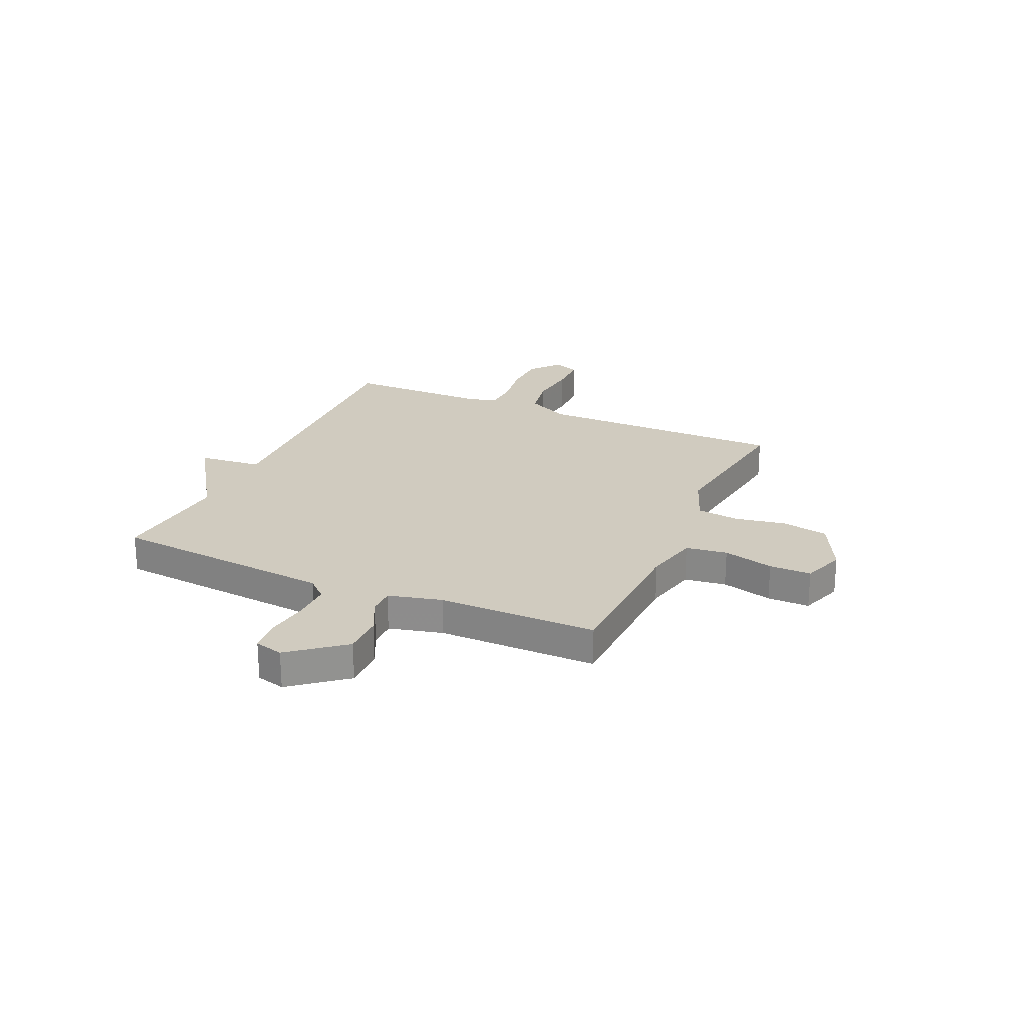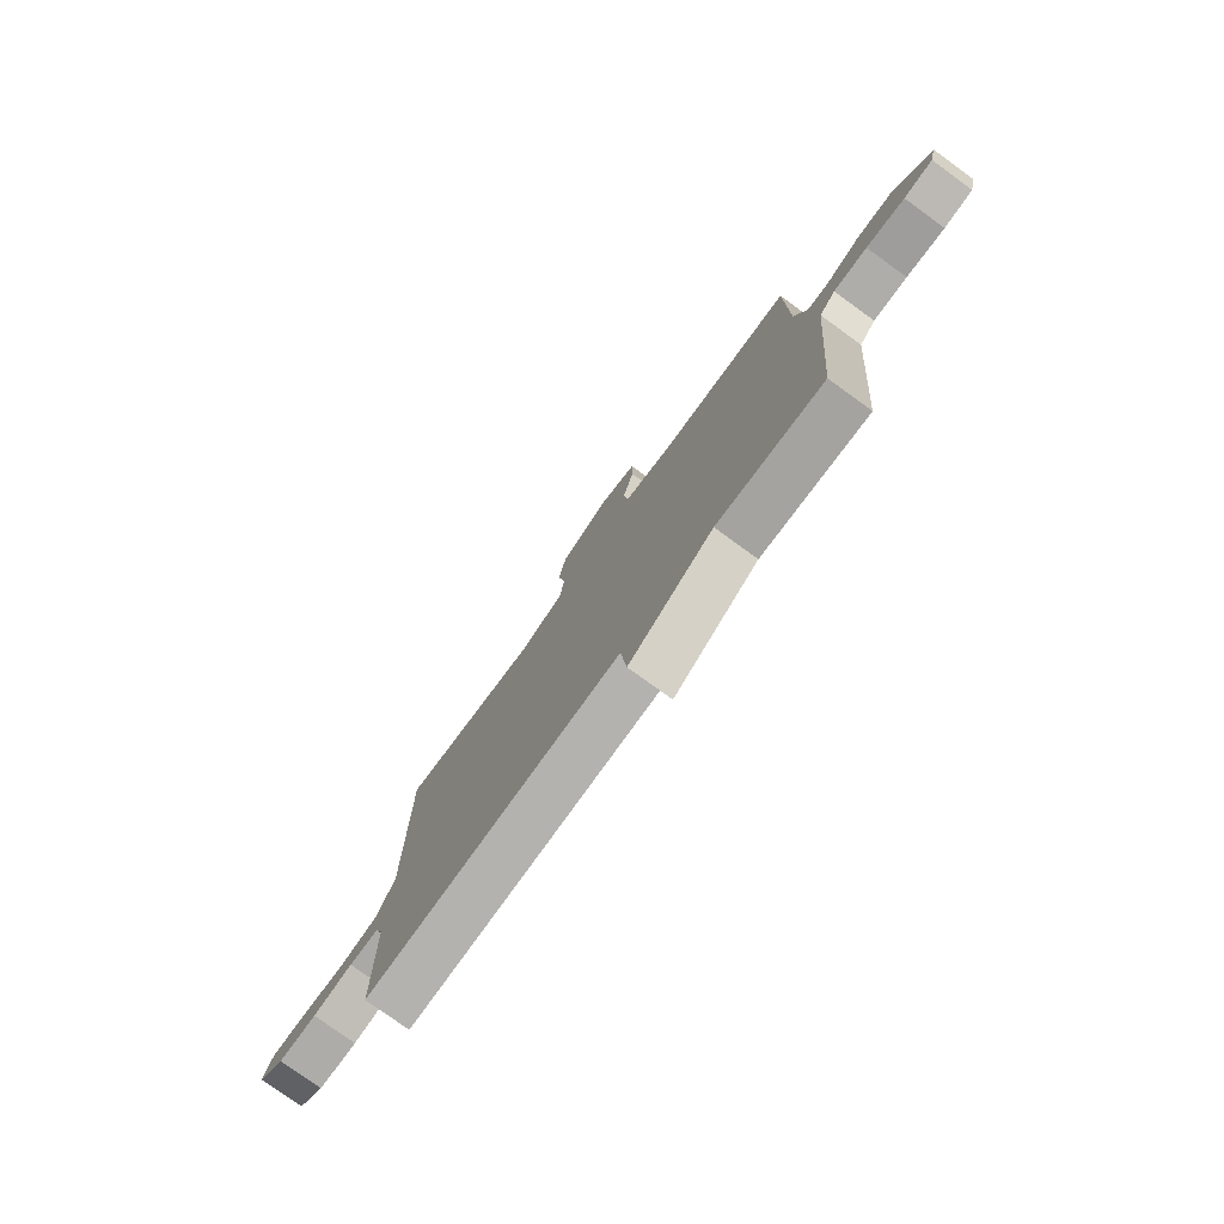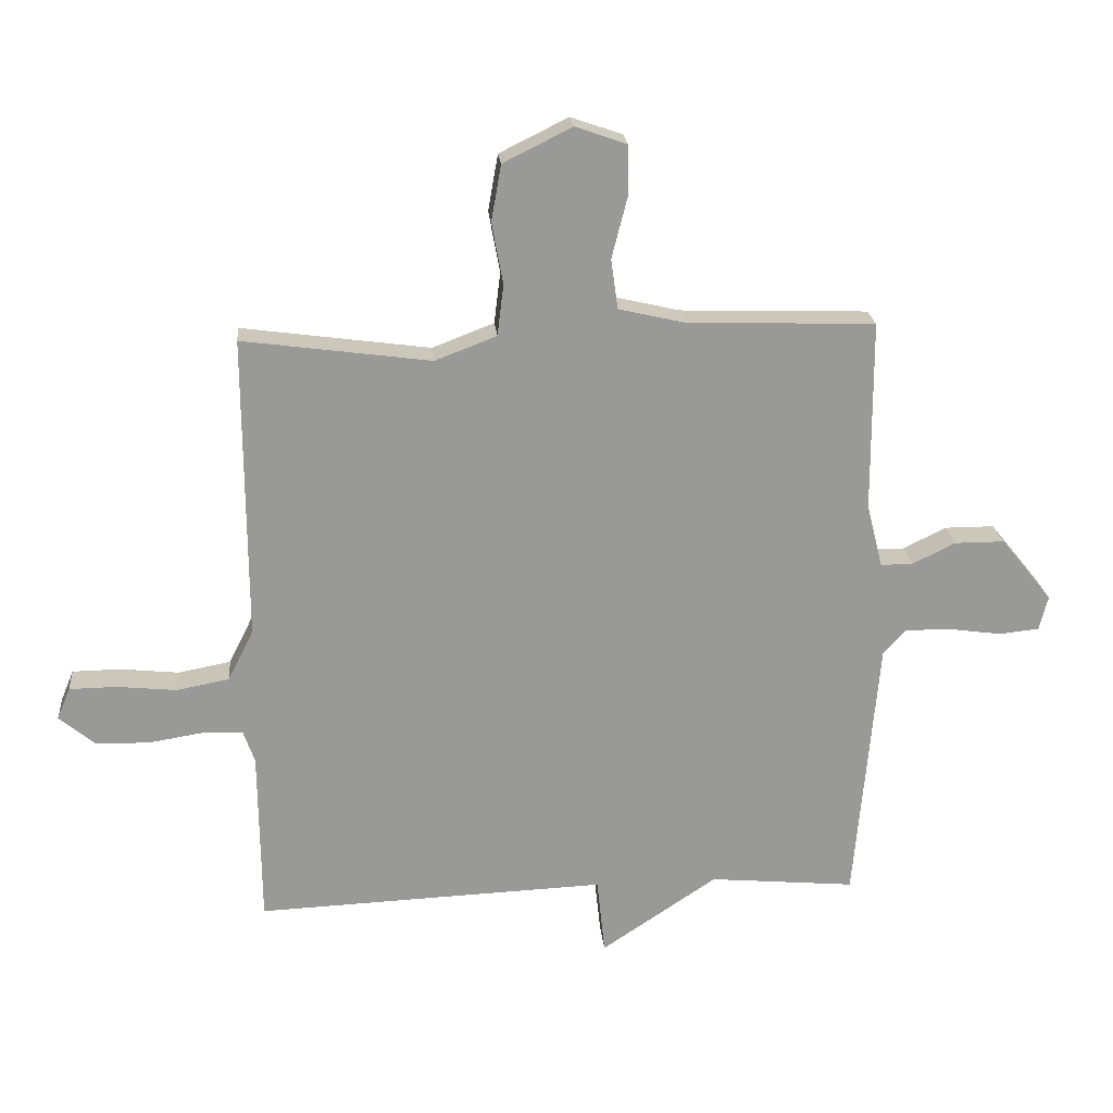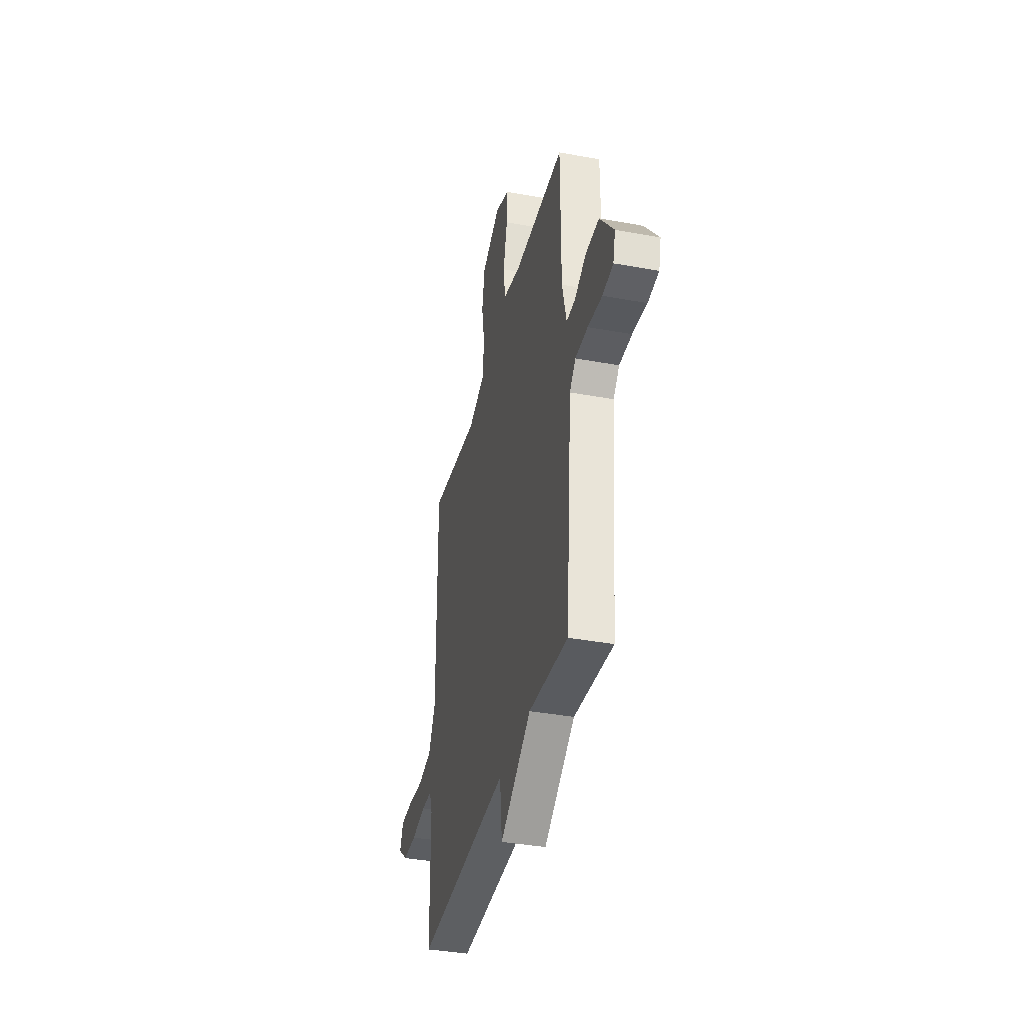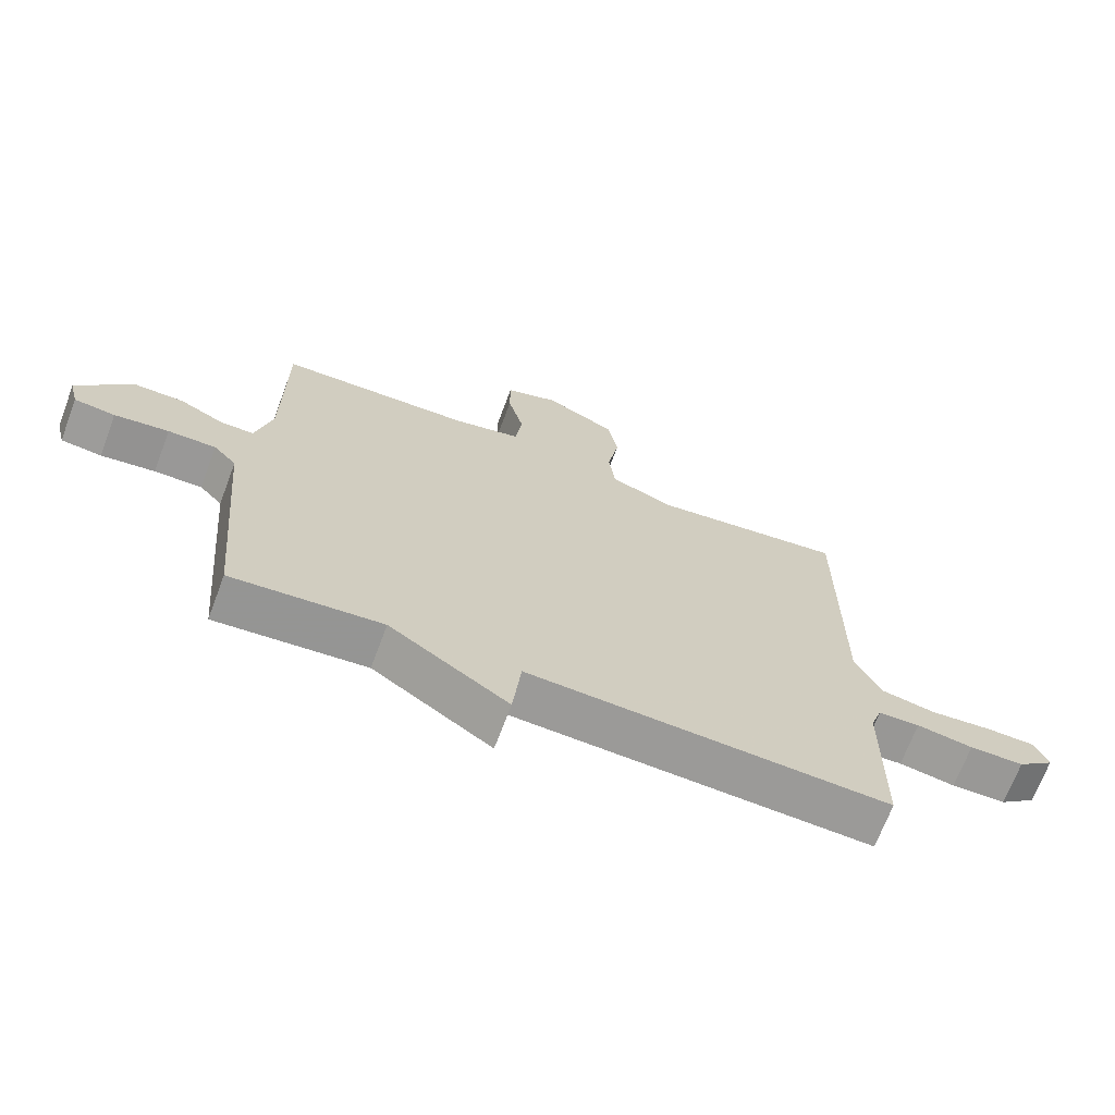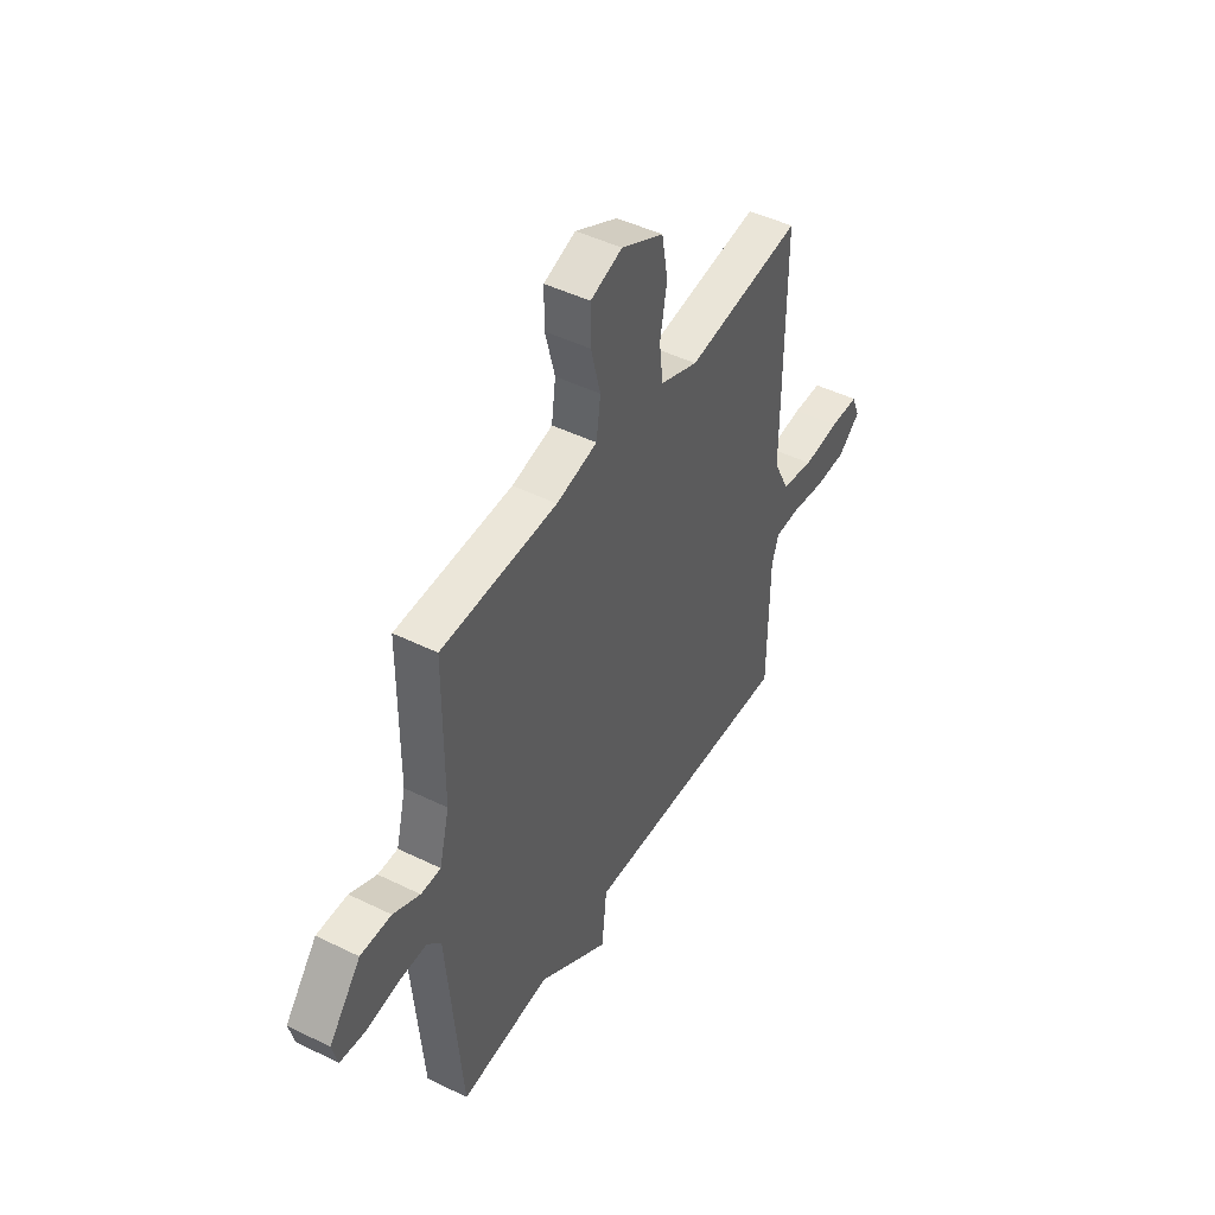
<metadata>
{"format":"obj","ext":"obj","renderer":"f3d","projection":"perspective","resolution":1024,"background":"white","views":[{"elev":23.7,"azim":-65.8,"up":"+Y"},{"elev":-77.8,"azim":-125.9,"up":"+Z"},{"elev":21.6,"azim":174.7,"up":"+Z"},{"elev":-37.5,"azim":-103.2,"up":"+Z"},{"elev":-68.9,"azim":-20.6,"up":"+Z"},{"elev":46.1,"azim":-60.6,"up":"+Z"}]}
</metadata>
<code>
v 0.5 0.07 -0.5
v -0.064 0.07 -0.478
v -0.077 0.07 -0.602
v -0.264 0.07 -0.478
v -0.5 0.07 -0.5
v -0.538 0.07 -0.067
v -0.574 0.07 -0.028
v -0.649 0.07 -0.029
v -0.734 0.07 -0.041
v -0.798 0.07 -0.034
v -0.812 0.07 0.021
v -0.729 0.07 0.124
v -0.649 0.07 0.124
v -0.579 0.07 0.09
v -0.527 0.07 0.09
v -0.501 0.07 0.193
v -0.5 0.07 0.5
v -0.197 0.07 0.51
v -0.09 0.07 0.535
v -0.079 0.07 0.615
v -0.104 0.07 0.713
v -0.104 0.07 0.794
v -0.021 0.07 0.823
v 0.09 0.07 0.768
v 0.106 0.07 0.678
v 0.088 0.07 0.579
v 0.098 0.07 0.497
v 0.197 0.07 0.459
v 0.5 0.07 0.5
v 0.498 0.07 0.012
v 0.539 0.07 -0.07
v 0.624 0.07 -0.086
v 0.72 0.07 -0.076
v 0.796 0.07 -0.077
v 0.817 0.07 -0.128
v 0.759 0.07 -0.176
v 0.674 0.07 -0.178
v 0.586 0.07 -0.164
v 0.521 0.07 -0.167
v 0.503 0.07 -0.219
v 0.5 0 -0.5
v -0.064 0 -0.478
v -0.077 0 -0.602
v -0.264 0 -0.478
v -0.5 0 -0.5
v -0.538 0 -0.067
v -0.574 0 -0.028
v -0.649 0 -0.029
v -0.734 0 -0.041
v -0.798 0 -0.034
v -0.812 0 0.021
v -0.729 0 0.124
v -0.649 0 0.124
v -0.579 0 0.09
v -0.527 0 0.09
v -0.501 0 0.193
v -0.5 0 0.5
v -0.197 0 0.51
v -0.09 0 0.535
v -0.079 0 0.615
v -0.104 0 0.713
v -0.104 0 0.794
v -0.021 0 0.823
v 0.09 0 0.768
v 0.106 0 0.678
v 0.088 0 0.579
v 0.098 0 0.497
v 0.197 0 0.459
v 0.5 0 0.5
v 0.498 0 0.012
v 0.539 0 -0.07
v 0.624 0 -0.086
v 0.72 0 -0.076
v 0.796 0 -0.077
v 0.817 0 -0.128
v 0.759 0 -0.176
v 0.674 0 -0.178
v 0.586 0 -0.164
v 0.521 0 -0.167
v 0.503 0 -0.219
f 36 37 38
f 35 36 38
f 34 35 38
f 33 34 38
f 32 33 38
f 31 32 38 39
f 30 31 39 40
f 28 29 30
f 40 1 2
f 30 40 2
f 28 30 2
f 27 28 2
f 24 25 26
f 23 24 26
f 22 23 26
f 21 22 26
f 20 21 26
f 26 27 2
f 20 26 2
f 19 20 2
f 16 17 18
f 2 3 4
f 19 2 4
f 18 19 4
f 16 18 4
f 15 16 4
f 12 13 14
f 11 12 14
f 10 11 14
f 9 10 14
f 8 9 14
f 7 8 14 15
f 15 4 5 6
f 6 7 15
f 78 77 76
f 78 76 75
f 78 75 74
f 78 74 73
f 78 73 72
f 79 78 72 71
f 80 79 71 70
f 70 69 68
f 42 41 80
f 42 80 70
f 42 70 68
f 42 68 67
f 66 65 64
f 66 64 63
f 66 63 62
f 66 62 61
f 66 61 60
f 42 67 66
f 42 66 60
f 42 60 59
f 58 57 56
f 44 43 42
f 44 42 59
f 44 59 58
f 44 58 56
f 44 56 55
f 54 53 52
f 54 52 51
f 54 51 50
f 54 50 49
f 54 49 48
f 55 54 48 47
f 46 45 44 55
f 55 47 46
f 1 41 42 2
f 2 42 43 3
f 3 43 44 4
f 4 44 45 5
f 5 45 46 6
f 6 46 47 7
f 7 47 48 8
f 8 48 49 9
f 9 49 50 10
f 10 50 51 11
f 11 51 52 12
f 12 52 53 13
f 13 53 54 14
f 14 54 55 15
f 15 55 56 16
f 16 56 57 17
f 17 57 58 18
f 18 58 59 19
f 19 59 60 20
f 20 60 61 21
f 21 61 62 22
f 22 62 63 23
f 23 63 64 24
f 24 64 65 25
f 25 65 66 26
f 26 66 67 27
f 27 67 68 28
f 28 68 69 29
f 29 69 70 30
f 30 70 71 31
f 31 71 72 32
f 32 72 73 33
f 33 73 74 34
f 34 74 75 35
f 35 75 76 36
f 36 76 77 37
f 37 77 78 38
f 38 78 79 39
f 39 79 80 40
f 40 80 41 1

</code>
